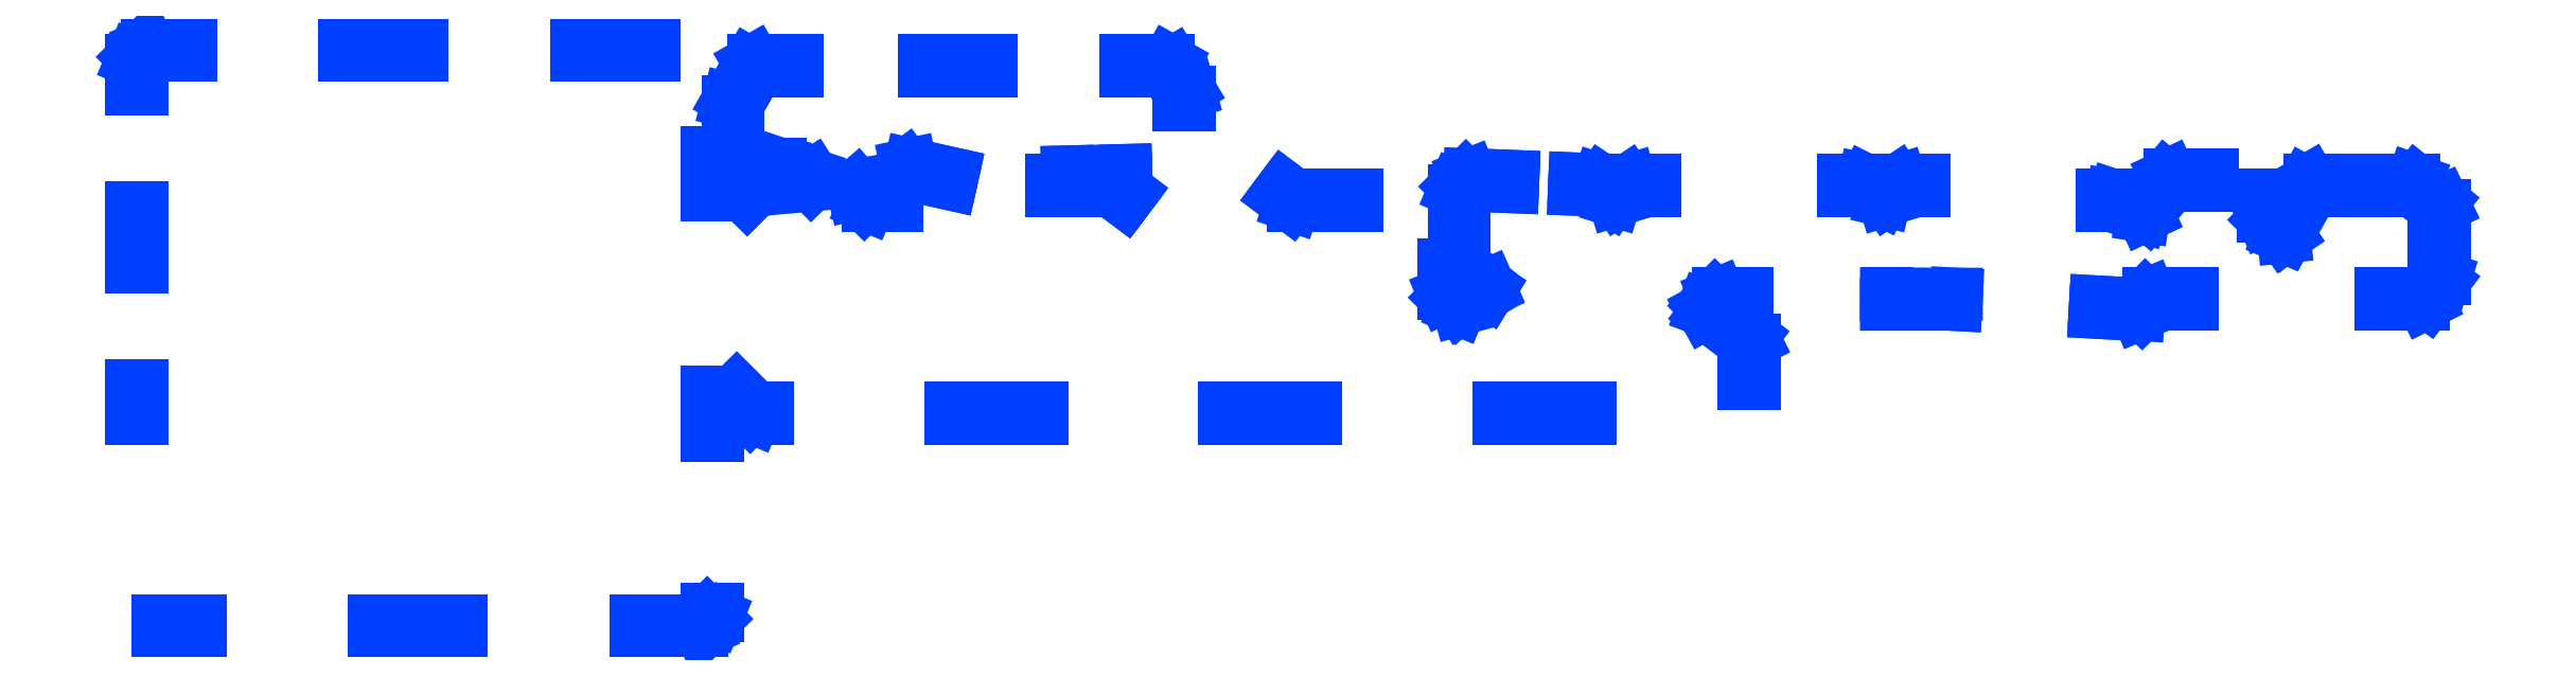
<metadata>
{"format":"dxf","ext":"dxf","renderer":"ezdxf+matplotlib","layout":"modelspace","background":"white","min_lineweight":24,"dpi":150}
</metadata>
<code>
0
SECTION
2
ENTITIES
0
LINE
8
0
10
1.732
20
1.006
30
0
11
1.774
21
1.038
31
0
0
LINE
8
0
10
1.774
20
1.038
30
0
11
1.865
21
1.018
31
0
0
LINE
8
0
10
1.865
20
1.018
30
0
11
1.87
21
1.041
31
0
0
LINE
8
0
10
1.87
20
1.041
30
0
11
1.774
21
1.063
31
0
0
LINE
8
0
10
1.774
20
1.063
30
0
11
1.765
21
1.061
31
0
0
LINE
8
0
10
1.765
20
1.061
30
0
11
1.72
21
1.027
31
0
0
LINE
8
0
10
1.72
20
1.027
30
0
11
1.652
21
1.016
31
0
0
LINE
8
0
10
1.652
20
1.016
30
0
11
1.642
21
1.008
31
0
0
LINE
8
0
10
1.642
20
1.008
30
0
11
1.645
21
0.9956
31
0
0
LINE
8
0
10
1.645
20
0.9956
30
0
11
1.669
21
0.972
31
0
0
LINE
8
0
10
1.669
20
0.972
30
0
11
1.677
21
0.9685
31
0
0
LINE
8
0
10
1.677
20
0.9685
30
0
11
1.742
21
0.9685
31
0
0
LINE
8
0
10
1.742
20
0.9685
30
0
11
1.742
21
0.9921
31
0
0
LINE
8
0
10
1.742
20
0.9921
30
0
11
1.682
21
0.9921
31
0
0
LINE
8
0
10
1.682
20
0.9921
30
0
11
1.678
21
0.996
31
0
0
LINE
8
0
10
1.678
20
0.996
30
0
11
1.726
21
1.004
31
0
0
LINE
8
0
10
1.726
20
1.004
30
0
11
1.732
21
1.006
31
0
0
LINE
8
0
10
1.189
20
1.335
30
0
11
1.013
21
1.335
31
0
0
LINE
8
0
10
1.013
20
1.335
30
0
11
1.013
21
1.311
31
0
0
LINE
8
0
10
1.013
20
1.311
30
0
11
1.189
21
1.311
31
0
0
LINE
8
0
10
1.189
20
1.311
30
0
11
1.189
21
1.335
31
0
0
LINE
8
0
10
1.311
20
0.04031
30
0
11
1.294
21
0.02365
31
0
0
LINE
8
0
10
1.294
20
0.02365
30
0
11
1.148
21
0.02365
31
0
0
LINE
8
0
10
1.148
20
0.02365
30
0
11
1.148
21
-0
31
0
0
LINE
8
0
10
1.148
20
-0
30
0
11
1.299
21
-0
31
0
0
LINE
8
0
10
1.299
20
-0
30
0
11
1.308
21
0.003418
31
0
0
LINE
8
0
10
1.308
20
0.003418
30
0
11
1.331
21
0.02707
31
0
0
LINE
8
0
10
1.331
20
0.02707
30
0
11
1.335
21
0.03543
31
0
0
LINE
8
0
10
1.335
20
0.03543
30
0
11
1.335
21
0.04872
31
0
0
LINE
8
0
10
1.335
20
0.04872
30
0
11
1.311
21
0.04872
31
0
0
LINE
8
0
10
1.311
20
0.04872
30
0
11
1.311
21
0.04031
31
0
0
LINE
8
0
10
1.311
20
0.4449
30
0
11
1.335
21
0.4449
31
0
0
LINE
8
0
10
1.335
20
0.4449
30
0
11
1.335
21
0.5433
31
0
0
LINE
8
0
10
1.335
20
0.5433
30
0
11
1.311
21
0.5433
31
0
0
LINE
8
0
10
1.311
20
0.5433
30
0
11
1.311
21
0.4449
31
0
0
LINE
8
0
10
1.959
20
1.299
30
0
11
1.806
21
1.299
31
0
0
LINE
8
0
10
1.806
20
1.299
30
0
11
1.806
21
1.276
31
0
0
LINE
8
0
10
1.806
20
1.276
30
0
11
1.959
21
1.276
31
0
0
LINE
8
0
10
1.959
20
1.276
30
0
11
1.959
21
1.299
31
0
0
LINE
8
0
10
1.378
20
0.5516
30
0
11
1.362
21
0.5349
31
0
0
LINE
8
0
10
1.362
20
0.5349
30
0
11
1.409
21
0.4877
31
0
0
LINE
8
0
10
1.409
20
0.4877
30
0
11
1.417
21
0.4843
31
0
0
LINE
8
0
10
1.417
20
0.4843
30
0
11
1.449
21
0.4843
31
0
0
LINE
8
0
10
1.449
20
0.4843
30
0
11
1.449
21
0.5079
31
0
0
LINE
8
0
10
1.449
20
0.5079
30
0
11
1.422
21
0.5079
31
0
0
LINE
8
0
10
1.422
20
0.5079
30
0
11
1.378
21
0.5516
31
0
0
LINE
8
0
10
1.311
20
0.9921
30
0
11
1.335
21
0.9921
31
0
0
LINE
8
0
10
1.335
20
0.9921
30
0
11
1.335
21
1.091
31
0
0
LINE
8
0
10
1.335
20
1.091
30
0
11
1.311
21
1.091
31
0
0
LINE
8
0
10
1.311
20
1.091
30
0
11
1.311
21
0.9921
31
0
0
LINE
8
0
10
1.551
20
1.039
30
0
11
1.48
21
1.062
31
0
0
LINE
8
0
10
1.48
20
1.062
30
0
11
1.476
21
1.063
31
0
0
LINE
8
0
10
1.476
20
1.063
30
0
11
1.399
21
1.063
31
0
0
LINE
8
0
10
1.399
20
1.063
30
0
11
1.382
21
1.08
31
0
0
LINE
8
0
10
1.382
20
1.08
30
0
11
1.382
21
1.173
31
0
0
LINE
8
0
10
1.382
20
1.173
30
0
11
1.358
21
1.173
31
0
0
LINE
8
0
10
1.358
20
1.173
30
0
11
1.358
21
1.075
31
0
0
LINE
8
0
10
1.358
20
1.075
30
0
11
1.362
21
1.066
31
0
0
LINE
8
0
10
1.362
20
1.066
30
0
11
1.385
21
1.043
31
0
0
LINE
8
0
10
1.385
20
1.043
30
0
11
1.394
21
1.039
31
0
0
LINE
8
0
10
1.394
20
1.039
30
0
11
1.474
21
1.039
31
0
0
LINE
8
0
10
1.474
20
1.039
30
0
11
1.49
21
1.034
31
0
0
LINE
8
0
10
1.49
20
1.034
30
0
11
1.416
21
1.028
31
0
0
LINE
8
0
10
1.416
20
1.028
30
0
11
1.409
21
1.024
31
0
0
LINE
8
0
10
1.409
20
1.024
30
0
11
1.385
21
1
31
0
0
LINE
8
0
10
1.385
20
1
30
0
11
1.402
21
0.9838
31
0
0
LINE
8
0
10
1.402
20
0.9838
30
0
11
1.423
21
1.004
31
0
0
LINE
8
0
10
1.423
20
1.004
30
0
11
1.548
21
1.016
31
0
0
LINE
8
0
10
1.548
20
1.016
30
0
11
1.559
21
1.026
31
0
0
LINE
8
0
10
1.559
20
1.026
30
0
11
1.551
21
1.039
31
0
0
LINE
8
0
10
0.1338
20
1.335
30
0
11
0.03543
21
1.335
31
0
0
LINE
8
0
10
0.03543
20
1.335
30
0
11
0.02707
21
1.331
31
0
0
LINE
8
0
10
0.02707
20
1.331
30
0
11
0.003472
21
1.308
31
0
0
LINE
8
0
10
0.003472
20
1.308
30
0
11
0
21
1.299
31
0
0
LINE
8
0
10
0
20
1.299
30
0
11
0
21
1.234
31
0
0
LINE
8
0
10
0
20
1.234
30
0
11
0.0236
21
1.234
31
0
0
LINE
8
0
10
0.0236
20
1.234
30
0
11
0.0236
21
1.294
31
0
0
LINE
8
0
10
0.0236
20
1.294
30
0
11
0.04031
21
1.311
31
0
0
LINE
8
0
10
0.04031
20
1.311
30
0
11
0.1338
21
1.311
31
0
0
LINE
8
0
10
0.1338
20
1.311
30
0
11
0.1338
21
1.335
31
0
0
LINE
8
0
10
0
20
0.8291
30
0
11
0.0236
21
0.8291
31
0
0
LINE
8
0
10
0.0236
20
0.8291
30
0
11
0.0236
21
0.9641
31
0
0
LINE
8
0
10
0.0236
20
0.9641
30
0
11
0
21
0.9641
31
0
0
LINE
8
0
10
0
20
0.9641
30
0
11
0
21
0.8291
31
0
0
LINE
8
0
10
1.38
20
1.199
30
0
11
1.424
21
1.276
31
0
0
LINE
8
0
10
1.424
20
1.276
30
0
11
1.516
21
1.276
31
0
0
LINE
8
0
10
1.516
20
1.276
30
0
11
1.516
21
1.299
31
0
0
LINE
8
0
10
1.516
20
1.299
30
0
11
1.417
21
1.299
31
0
0
LINE
8
0
10
1.417
20
1.299
30
0
11
1.407
21
1.293
31
0
0
LINE
8
0
10
1.407
20
1.293
30
0
11
1.36
21
1.211
31
0
0
LINE
8
0
10
1.36
20
1.211
30
0
11
1.358
21
1.205
31
0
0
LINE
8
0
10
1.358
20
1.205
30
0
11
1.358
21
1.202
31
0
0
LINE
8
0
10
1.358
20
1.202
30
0
11
1.376
21
1.202
31
0
0
LINE
8
0
10
1.376
20
1.202
30
0
11
1.38
21
1.199
31
0
0
LINE
8
0
10
0.6616
20
1.335
30
0
11
0.4857
21
1.335
31
0
0
LINE
8
0
10
0.4857
20
1.335
30
0
11
0.4857
21
1.311
31
0
0
LINE
8
0
10
0.4857
20
1.311
30
0
11
0.6616
21
1.311
31
0
0
LINE
8
0
10
0.6616
20
1.311
30
0
11
0.6616
21
1.335
31
0
0
LINE
8
0
10
0.5536
20
-0
30
0
11
0.7517
21
-0
31
0
0
LINE
8
0
10
0.7517
20
-0
30
0
11
0.7517
21
0.02365
31
0
0
LINE
8
0
10
0.7517
20
0.02365
30
0
11
0.5536
21
0.02365
31
0
0
LINE
8
0
10
0.5536
20
0.02365
30
0
11
0.5536
21
-0
31
0
0
LINE
8
0
10
0
20
0.4843
30
0
11
0.0236
21
0.4843
31
0
0
LINE
8
0
10
0.0236
20
0.4843
30
0
11
0.0236
21
0.559
31
0
0
LINE
8
0
10
0.0236
20
0.559
30
0
11
0
21
0.559
31
0
0
LINE
8
0
10
0
20
0.559
30
0
11
0
21
0.4843
31
0
0
LINE
8
0
10
3.035
20
0.999
30
0
11
3.052
21
1.016
31
0
0
LINE
8
0
10
3.052
20
1.016
30
0
11
3.145
21
1.012
31
0
0
LINE
8
0
10
3.145
20
1.012
30
0
11
3.146
21
1.035
31
0
0
LINE
8
0
10
3.146
20
1.035
30
0
11
3.048
21
1.039
31
0
0
LINE
8
0
10
3.048
20
1.039
30
0
11
3.039
21
1.036
31
0
0
LINE
8
0
10
3.039
20
1.036
30
0
11
3.015
21
1.012
31
0
0
LINE
8
0
10
3.015
20
1.012
30
0
11
3.012
21
1.004
31
0
0
LINE
8
0
10
3.012
20
1.004
30
0
11
3.012
21
0.9389
31
0
0
LINE
8
0
10
3.012
20
0.9389
30
0
11
3.035
21
0.9389
31
0
0
LINE
8
0
10
3.035
20
0.9389
30
0
11
3.035
21
0.999
31
0
0
LINE
8
0
10
0.05903
20
-0
30
0
11
0.1575
21
-0
31
0
0
LINE
8
0
10
0.1575
20
-0
30
0
11
0.1575
21
0.02365
31
0
0
LINE
8
0
10
0.1575
20
0.02365
30
0
11
0.05903
21
0.02365
31
0
0
LINE
8
0
10
0.05903
20
0.02365
30
0
11
0.05903
21
-0
31
0
0
LINE
8
0
10
1.865
20
0.4843
30
0
11
2.073
21
0.4843
31
0
0
LINE
8
0
10
2.073
20
0.4843
30
0
11
2.073
21
0.5079
31
0
0
LINE
8
0
10
2.073
20
0.5079
30
0
11
1.865
21
0.5079
31
0
0
LINE
8
0
10
1.865
20
0.5079
30
0
11
1.865
21
0.4843
31
0
0
LINE
8
0
10
4.586
20
0.7643
30
0
11
4.566
21
0.7444
31
0
0
LINE
8
0
10
4.566
20
0.7444
30
0
11
4.473
21
0.7496
31
0
0
LINE
8
0
10
4.473
20
0.7496
30
0
11
4.472
21
0.726
31
0
0
LINE
8
0
10
4.472
20
0.726
30
0
11
4.57
21
0.7205
31
0
0
LINE
8
0
10
4.57
20
0.7205
30
0
11
4.571
21
0.7205
31
0
0
LINE
8
0
10
4.571
20
0.7205
30
0
11
4.579
21
0.724
31
0
0
LINE
8
0
10
4.579
20
0.724
30
0
11
4.599
21
0.7441
31
0
0
LINE
8
0
10
4.599
20
0.7441
30
0
11
4.693
21
0.7441
31
0
0
LINE
8
0
10
4.693
20
0.7441
30
0
11
4.693
21
0.7677
31
0
0
LINE
8
0
10
4.693
20
0.7677
30
0
11
4.594
21
0.7677
31
0
0
LINE
8
0
10
4.594
20
0.7677
30
0
11
4.586
21
0.7643
31
0
0
LINE
8
0
10
4.031
20
1.004
30
0
11
4.083
21
1.004
31
0
0
LINE
8
0
10
4.083
20
1.004
30
0
11
4.083
21
1.028
31
0
0
LINE
8
0
10
4.083
20
1.028
30
0
11
4.028
21
1.028
31
0
0
LINE
8
0
10
4.028
20
1.028
30
0
11
4.021
21
1.026
31
0
0
LINE
8
0
10
4.021
20
1.026
30
0
11
3.991
21
1.006
31
0
0
LINE
8
0
10
3.991
20
1.006
30
0
11
3.95
21
1.026
31
0
0
LINE
8
0
10
3.95
20
1.026
30
0
11
3.945
21
1.028
31
0
0
LINE
8
0
10
3.945
20
1.028
30
0
11
3.899
21
1.028
31
0
0
LINE
8
0
10
3.899
20
1.028
30
0
11
3.899
21
1.004
31
0
0
LINE
8
0
10
3.899
20
1.004
30
0
11
3.942
21
1.004
31
0
0
LINE
8
0
10
3.942
20
1.004
30
0
11
3.987
21
0.9816
31
0
0
LINE
8
0
10
3.987
20
0.9816
30
0
11
3.992
21
0.9803
31
0
0
LINE
8
0
10
3.992
20
0.9803
30
0
11
3.999
21
0.9823
31
0
0
LINE
8
0
10
3.999
20
0.9823
30
0
11
4.031
21
1.004
31
0
0
LINE
8
0
10
4.633
20
1.035
30
0
11
4.579
21
0.9704
31
0
0
LINE
8
0
10
4.579
20
0.9704
30
0
11
4.516
21
0.9915
31
0
0
LINE
8
0
10
4.516
20
0.9915
30
0
11
4.512
21
0.9921
31
0
0
LINE
8
0
10
4.512
20
0.9921
30
0
11
4.488
21
0.9921
31
0
0
LINE
8
0
10
4.488
20
0.9921
30
0
11
4.488
21
0.9685
31
0
0
LINE
8
0
10
4.488
20
0.9685
30
0
11
4.51
21
0.9685
31
0
0
LINE
8
0
10
4.51
20
0.9685
30
0
11
4.579
21
0.9455
31
0
0
LINE
8
0
10
4.579
20
0.9455
30
0
11
4.583
21
0.9449
31
0
0
LINE
8
0
10
4.583
20
0.9449
30
0
11
4.592
21
0.9491
31
0
0
LINE
8
0
10
4.592
20
0.9491
30
0
11
4.647
21
1.016
31
0
0
LINE
8
0
10
4.647
20
1.016
30
0
11
4.74
21
1.016
31
0
0
LINE
8
0
10
4.74
20
1.016
30
0
11
4.74
21
1.039
31
0
0
LINE
8
0
10
4.74
20
1.039
30
0
11
4.642
21
1.039
31
0
0
LINE
8
0
10
4.642
20
1.039
30
0
11
4.633
21
1.035
31
0
0
LINE
8
0
10
4.95
20
1.021
30
0
11
4.899
21
0.9289
31
0
0
LINE
8
0
10
4.899
20
0.9289
30
0
11
4.878
21
0.9498
31
0
0
LINE
8
0
10
4.878
20
0.9498
30
0
11
4.878
21
0.9932
31
0
0
LINE
8
0
10
4.878
20
0.9932
30
0
11
4.854
21
0.9932
31
0
0
LINE
8
0
10
4.854
20
0.9932
30
0
11
4.854
21
0.9449
31
0
0
LINE
8
0
10
4.854
20
0.9449
30
0
11
4.858
21
0.9365
31
0
0
LINE
8
0
10
4.858
20
0.9365
30
0
11
4.893
21
0.9011
31
0
0
LINE
8
0
10
4.893
20
0.9011
30
0
11
4.902
21
0.8976
31
0
0
LINE
8
0
10
4.902
20
0.8976
30
0
11
4.903
21
0.8978
31
0
0
LINE
8
0
10
4.903
20
0.8978
30
0
11
4.912
21
0.9037
31
0
0
LINE
8
0
10
4.912
20
0.9037
30
0
11
4.968
21
1.004
31
0
0
LINE
8
0
10
4.968
20
1.004
30
0
11
5.059
21
1.004
31
0
0
LINE
8
0
10
5.059
20
1.004
30
0
11
5.059
21
1.028
31
0
0
LINE
8
0
10
5.059
20
1.028
30
0
11
4.961
21
1.028
31
0
0
LINE
8
0
10
4.961
20
1.028
30
0
11
4.95
21
1.021
31
0
0
LINE
8
0
10
3.608
20
0.7336
30
0
11
3.619
21
0.7441
31
0
0
LINE
8
0
10
3.619
20
0.7441
30
0
11
3.679
21
0.7441
31
0
0
LINE
8
0
10
3.679
20
0.7441
30
0
11
3.679
21
0.7677
31
0
0
LINE
8
0
10
3.679
20
0.7677
30
0
11
3.614
21
0.7677
31
0
0
LINE
8
0
10
3.614
20
0.7677
30
0
11
3.606
21
0.7643
31
0
0
LINE
8
0
10
3.606
20
0.7643
30
0
11
3.582
21
0.7407
31
0
0
LINE
8
0
10
3.582
20
0.7407
30
0
11
3.579
21
0.7314
31
0
0
LINE
8
0
10
3.579
20
0.7314
30
0
11
3.583
21
0.7228
31
0
0
LINE
8
0
10
3.583
20
0.7228
30
0
11
3.673
21
0.6555
31
0
0
LINE
8
0
10
3.673
20
0.6555
30
0
11
3.673
21
0.563
31
0
0
LINE
8
0
10
3.673
20
0.563
30
0
11
3.697
21
0.563
31
0
0
LINE
8
0
10
3.697
20
0.563
30
0
11
3.697
21
0.6614
31
0
0
LINE
8
0
10
3.697
20
0.6614
30
0
11
3.692
21
0.6708
31
0
0
LINE
8
0
10
3.692
20
0.6708
30
0
11
3.608
21
0.7336
31
0
0
LINE
8
0
10
5.263
20
0.9778
30
0
11
5.204
21
1.025
31
0
0
LINE
8
0
10
5.204
20
1.025
30
0
11
5.197
21
1.028
31
0
0
LINE
8
0
10
5.197
20
1.028
30
0
11
5.174
21
1.028
31
0
0
LINE
8
0
10
5.174
20
1.028
30
0
11
5.174
21
1.004
31
0
0
LINE
8
0
10
5.174
20
1.004
30
0
11
5.193
21
1.004
31
0
0
LINE
8
0
10
5.193
20
1.004
30
0
11
5.244
21
0.9628
31
0
0
LINE
8
0
10
5.244
20
0.9628
30
0
11
5.244
21
0.8701
31
0
0
LINE
8
0
10
5.244
20
0.8701
30
0
11
5.268
21
0.8701
31
0
0
LINE
8
0
10
5.268
20
0.8701
30
0
11
5.268
21
0.9685
31
0
0
LINE
8
0
10
5.268
20
0.9685
30
0
11
5.263
21
0.9778
31
0
0
LINE
8
0
10
5.244
20
0.8071
30
0
11
5.215
21
0.7677
31
0
0
LINE
8
0
10
5.215
20
0.7677
30
0
11
5.122
21
0.7677
31
0
0
LINE
8
0
10
5.122
20
0.7677
30
0
11
5.122
21
0.7441
31
0
0
LINE
8
0
10
5.122
20
0.7441
30
0
11
5.22
21
0.7441
31
0
0
LINE
8
0
10
5.22
20
0.7441
30
0
11
5.23
21
0.7488
31
0
0
LINE
8
0
10
5.23
20
0.7488
30
0
11
5.265
21
0.7961
31
0
0
LINE
8
0
10
5.265
20
0.7961
30
0
11
5.268
21
0.8032
31
0
0
LINE
8
0
10
5.268
20
0.8032
30
0
11
5.268
21
0.8426
31
0
0
LINE
8
0
10
5.268
20
0.8426
30
0
11
5.244
21
0.8426
31
0
0
LINE
8
0
10
5.244
20
0.8426
30
0
11
5.244
21
0.8071
31
0
0
LINE
8
0
10
3.997
20
0.7441
30
0
11
4.145
21
0.7441
31
0
0
LINE
8
0
10
4.145
20
0.7441
30
0
11
4.155
21
0.7436
31
0
0
LINE
8
0
10
4.155
20
0.7436
30
0
11
4.156
21
0.7671
31
0
0
LINE
8
0
10
4.156
20
0.7671
30
0
11
3.997
21
0.7677
31
0
0
LINE
8
0
10
3.997
20
0.7677
30
0
11
3.997
21
0.7441
31
0
0
LINE
8
0
10
2.372
20
1.294
30
0
11
2.362
21
1.299
31
0
0
LINE
8
0
10
2.362
20
1.299
30
0
11
2.264
21
1.299
31
0
0
LINE
8
0
10
2.264
20
1.299
30
0
11
2.264
21
1.276
31
0
0
LINE
8
0
10
2.264
20
1.276
30
0
11
2.355
21
1.276
31
0
0
LINE
8
0
10
2.355
20
1.276
30
0
11
2.386
21
1.225
31
0
0
LINE
8
0
10
2.386
20
1.225
30
0
11
2.386
21
1.199
31
0
0
LINE
8
0
10
2.386
20
1.199
30
0
11
2.409
21
1.199
31
0
0
LINE
8
0
10
2.409
20
1.199
30
0
11
2.409
21
1.228
31
0
0
LINE
8
0
10
2.409
20
1.228
30
0
11
2.408
21
1.234
31
0
0
LINE
8
0
10
2.408
20
1.234
30
0
11
2.372
21
1.294
31
0
0
LINE
8
0
10
2.489
20
0.4843
30
0
11
2.698
21
0.4843
31
0
0
LINE
8
0
10
2.698
20
0.4843
30
0
11
2.698
21
0.5079
31
0
0
LINE
8
0
10
2.698
20
0.5079
30
0
11
2.489
21
0.5079
31
0
0
LINE
8
0
10
2.489
20
0.5079
30
0
11
2.489
21
0.4843
31
0
0
LINE
8
0
10
2.265
20
1.025
30
0
11
2.264
21
1.049
31
0
0
LINE
8
0
10
2.264
20
1.049
30
0
11
2.132
21
1.046
31
0
0
LINE
8
0
10
2.132
20
1.046
30
0
11
2.132
21
1.028
31
0
0
LINE
8
0
10
2.132
20
1.028
30
0
11
2.096
21
1.028
31
0
0
LINE
8
0
10
2.096
20
1.028
30
0
11
2.096
21
1.004
31
0
0
LINE
8
0
10
2.096
20
1.004
30
0
11
2.228
21
1.004
31
0
0
LINE
8
0
10
2.228
20
1.004
30
0
11
2.262
21
0.9784
31
0
0
LINE
8
0
10
2.262
20
0.9784
30
0
11
2.277
21
0.9972
31
0
0
LINE
8
0
10
2.277
20
0.9972
30
0
11
2.24
21
1.025
31
0
0
LINE
8
0
10
2.24
20
1.025
30
0
11
2.265
21
1.025
31
0
0
LINE
8
0
10
3.114
20
0.4843
30
0
11
3.322
21
0.4843
31
0
0
LINE
8
0
10
3.322
20
0.4843
30
0
11
3.322
21
0.5079
31
0
0
LINE
8
0
10
3.322
20
0.5079
30
0
11
3.114
21
0.5079
31
0
0
LINE
8
0
10
3.114
20
0.5079
30
0
11
3.114
21
0.4843
31
0
0
LINE
8
0
10
2.623
20
1.012
30
0
11
2.609
21
0.9928
31
0
0
LINE
8
0
10
2.609
20
0.9928
30
0
11
2.639
21
0.9709
31
0
0
LINE
8
0
10
2.639
20
0.9709
30
0
11
2.646
21
0.9685
31
0
0
LINE
8
0
10
2.646
20
0.9685
30
0
11
2.792
21
0.9685
31
0
0
LINE
8
0
10
2.792
20
0.9685
30
0
11
2.792
21
0.9921
31
0
0
LINE
8
0
10
2.792
20
0.9921
30
0
11
2.65
21
0.9921
31
0
0
LINE
8
0
10
2.65
20
0.9921
30
0
11
2.623
21
1.012
31
0
0
LINE
8
0
10
3.407
20
1.026
30
0
11
3.378
21
1.006
31
0
0
LINE
8
0
10
3.378
20
1.006
30
0
11
3.349
21
1.026
31
0
0
LINE
8
0
10
3.349
20
1.026
30
0
11
3.343
21
1.028
31
0
0
LINE
8
0
10
3.343
20
1.028
30
0
11
3.287
21
1.03
31
0
0
LINE
8
0
10
3.287
20
1.03
30
0
11
3.286
21
1.006
31
0
0
LINE
8
0
10
3.286
20
1.006
30
0
11
3.339
21
1.004
31
0
0
LINE
8
0
10
3.339
20
1.004
30
0
11
3.371
21
0.9823
31
0
0
LINE
8
0
10
3.371
20
0.9823
30
0
11
3.378
21
0.9803
31
0
0
LINE
8
0
10
3.378
20
0.9803
30
0
11
3.385
21
0.9823
31
0
0
LINE
8
0
10
3.385
20
0.9823
30
0
11
3.417
21
1.004
31
0
0
LINE
8
0
10
3.417
20
1.004
30
0
11
3.469
21
1.004
31
0
0
LINE
8
0
10
3.469
20
1.004
30
0
11
3.469
21
1.028
31
0
0
LINE
8
0
10
3.469
20
1.028
30
0
11
3.413
21
1.028
31
0
0
LINE
8
0
10
3.413
20
1.028
30
0
11
3.407
21
1.026
31
0
0
LINE
8
0
10
3.025
20
0.759
30
0
11
3.012
21
0.7726
31
0
0
LINE
8
0
10
3.012
20
0.7726
30
0
11
3.012
21
0.8268
31
0
0
LINE
8
0
10
3.012
20
0.8268
30
0
11
3.016
21
0.8175
31
0
0
LINE
8
0
10
3.016
20
0.8175
30
0
11
3.062
21
0.7809
31
0
0
LINE
8
0
10
3.062
20
0.7809
30
0
11
3.025
21
0.759
31
0
0
LINE
8
0
10
3.035
20
0.8325
30
0
11
3.035
21
0.9252
31
0
0
LINE
8
0
10
3.035
20
0.9252
30
0
11
3.012
21
0.9252
31
0
0
LINE
8
0
10
3.012
20
0.9252
30
0
11
3.012
21
0.8327
31
0
0
LINE
8
0
10
3.012
20
0.8327
30
0
11
2.988
21
0.8327
31
0
0
LINE
8
0
10
2.988
20
0.8327
30
0
11
2.988
21
0.7677
31
0
0
LINE
8
0
10
2.988
20
0.7677
30
0
11
2.992
21
0.7594
31
0
0
LINE
8
0
10
2.992
20
0.7594
30
0
11
3.015
21
0.7357
31
0
0
LINE
8
0
10
3.015
20
0.7357
30
0
11
3.024
21
0.7323
31
0
0
LINE
8
0
10
3.024
20
0.7323
30
0
11
3.03
21
0.7339
31
0
0
LINE
8
0
10
3.03
20
0.7339
30
0
11
3.089
21
0.7694
31
0
0
LINE
8
0
10
3.089
20
0.7694
30
0
11
3.094
21
0.7787
31
0
0
LINE
8
0
10
3.094
20
0.7787
30
0
11
3.09
21
0.7887
31
0
0
LINE
8
0
10
3.09
20
0.7887
30
0
11
3.035
21
0.8325
31
0
0
ENDSEC
0
EOF

</code>
